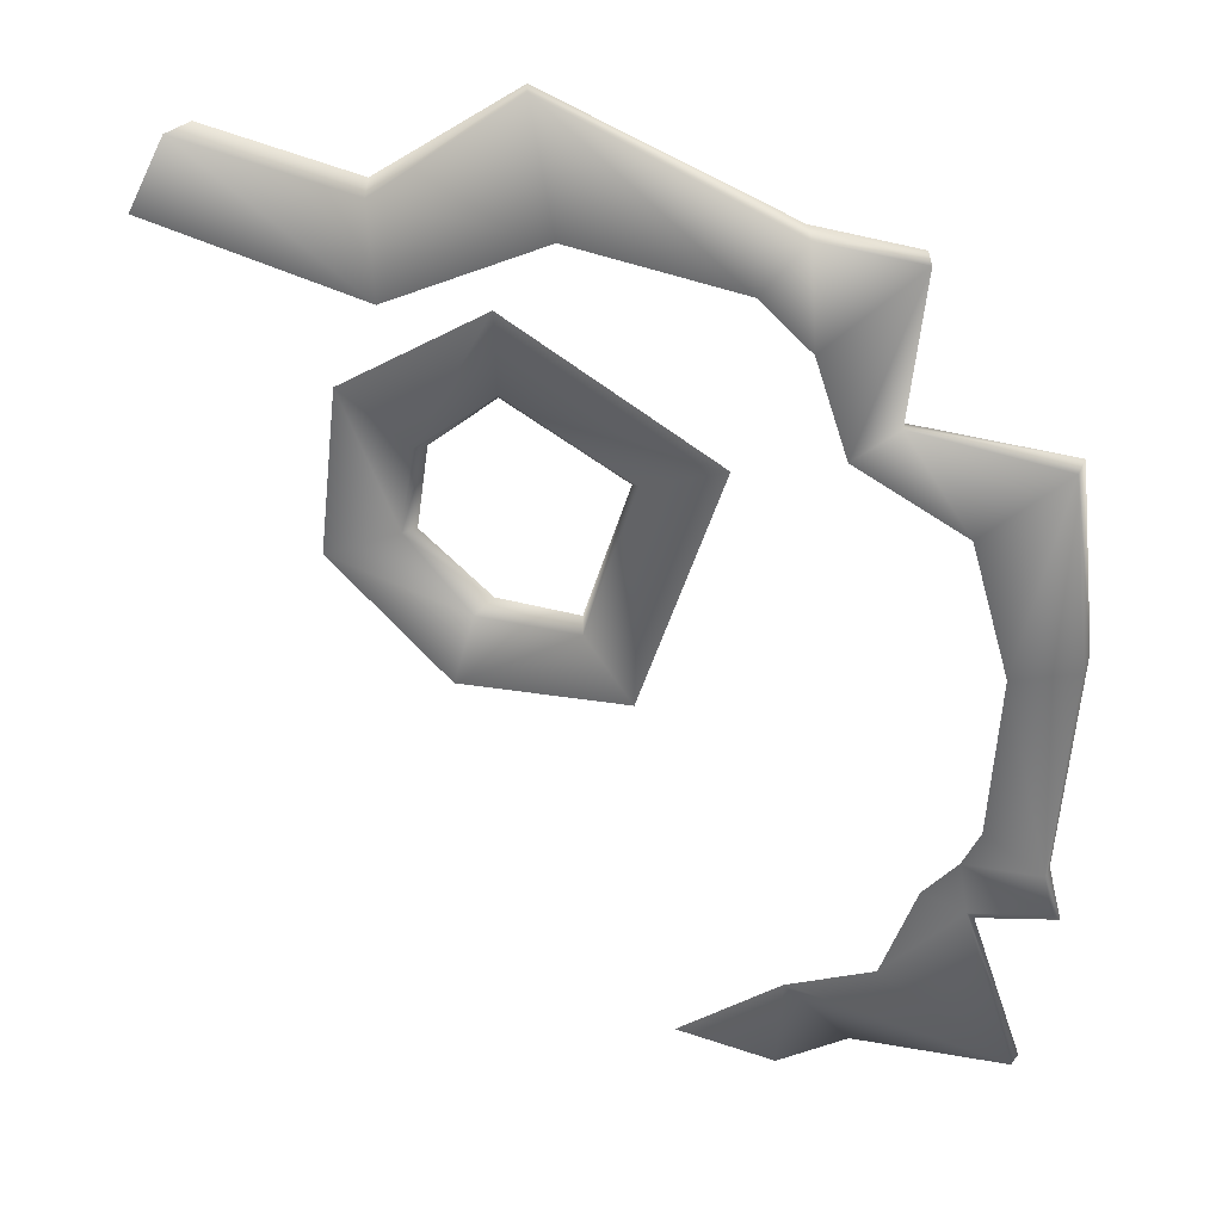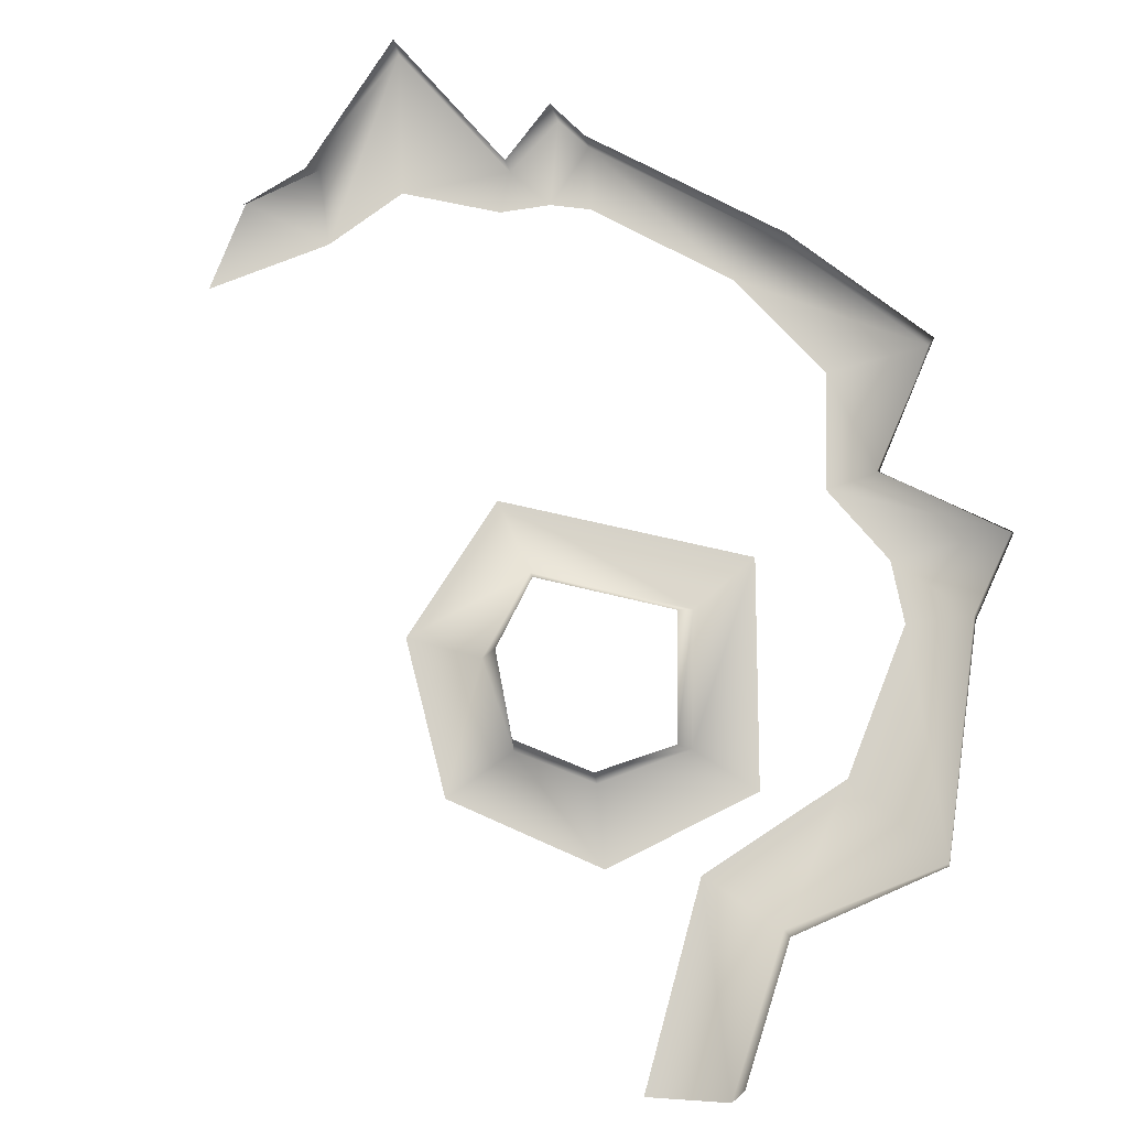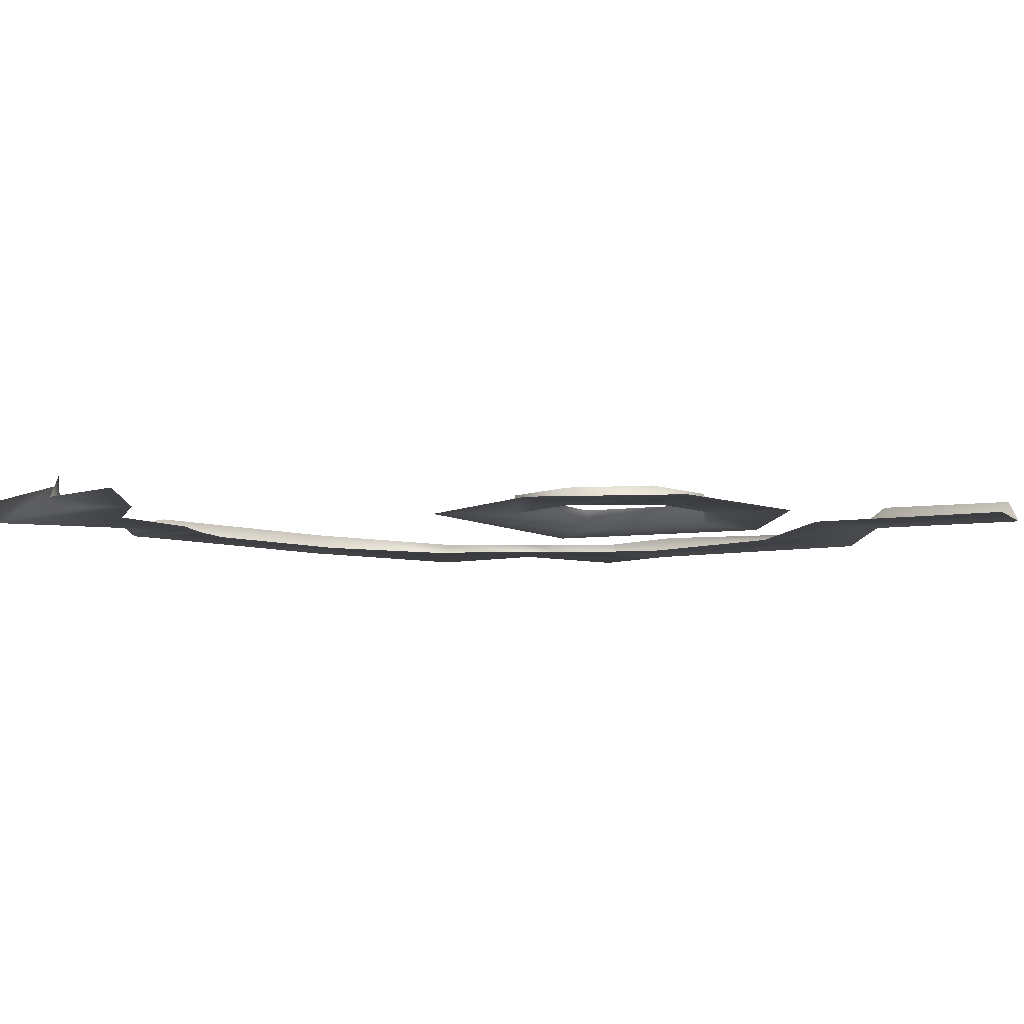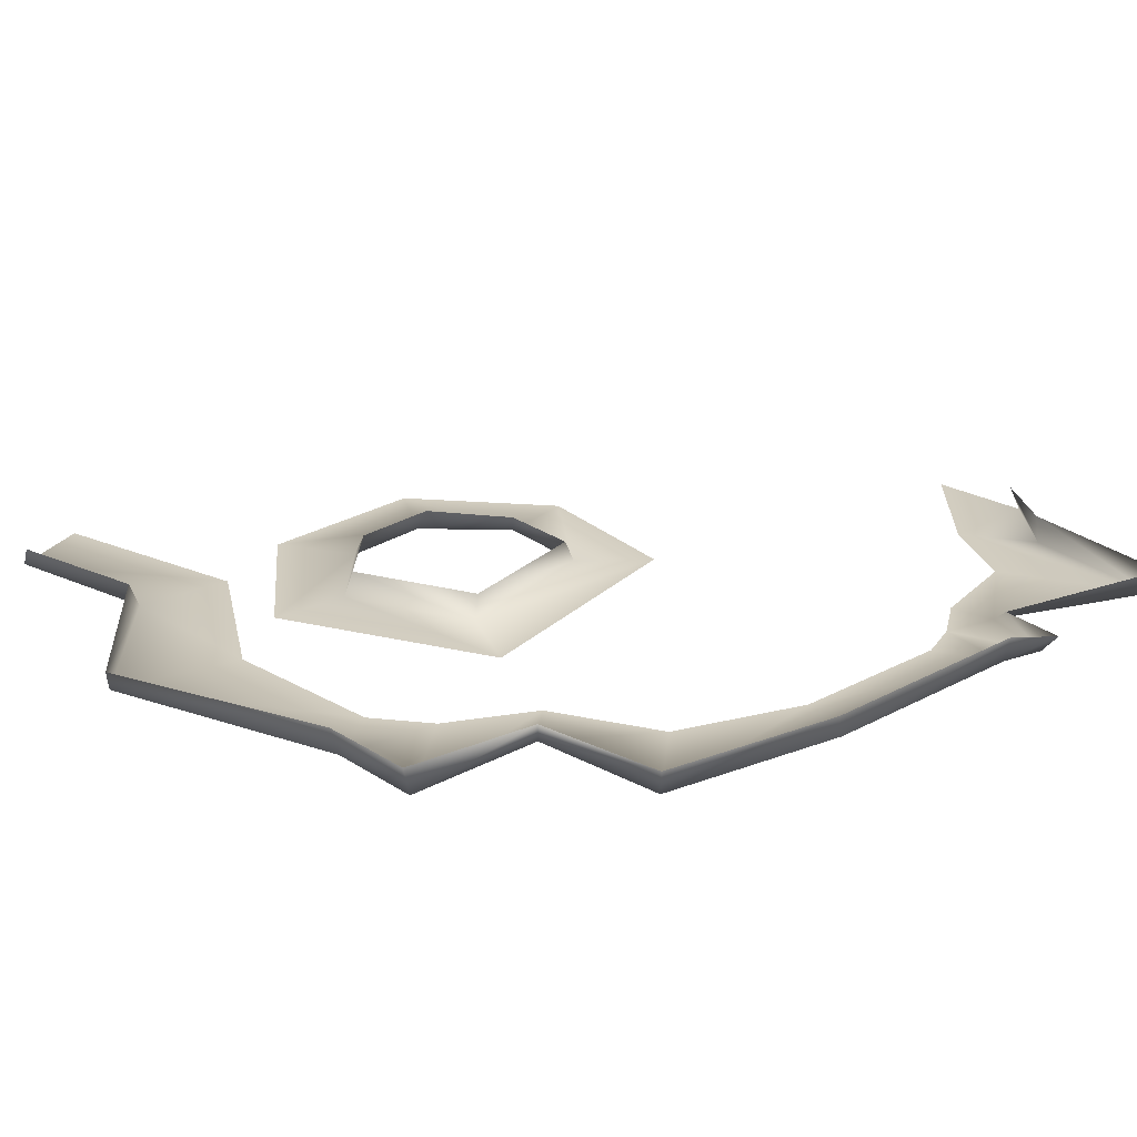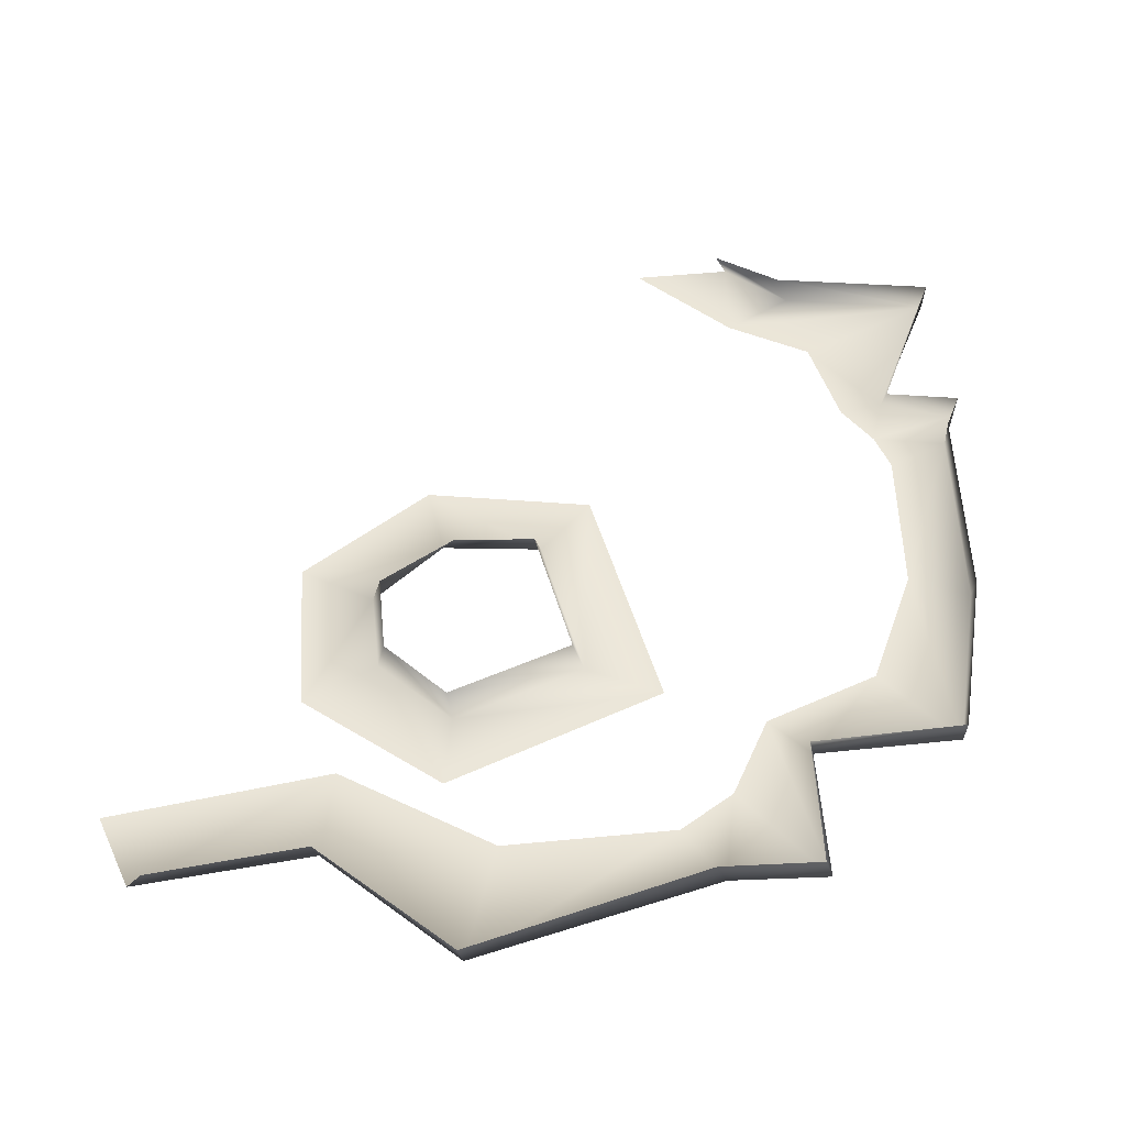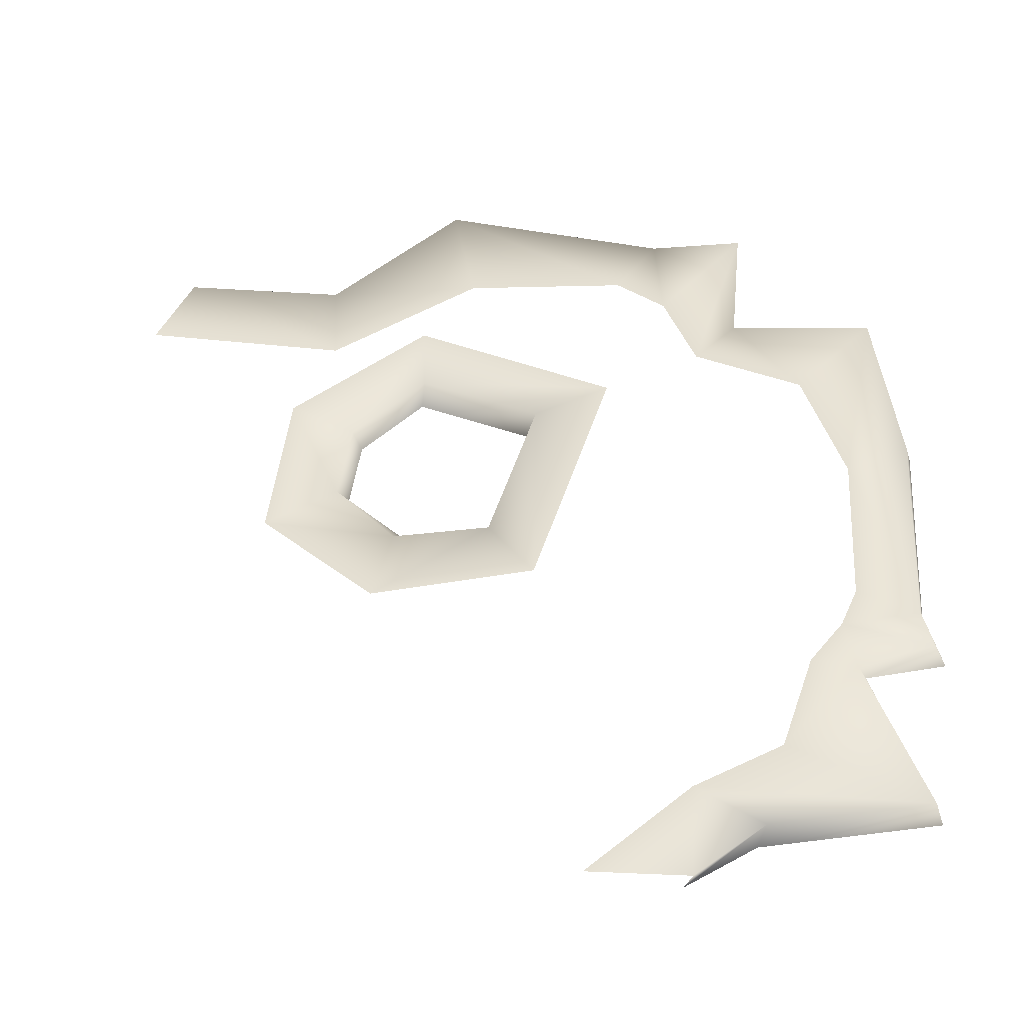
<metadata>
{"format":"obj","ext":"obj","renderer":"f3d","projection":"perspective","resolution":1024,"background":"white","views":[{"elev":33.8,"azim":15.7,"up":"+Z"},{"elev":79.0,"azim":-59.6,"up":"+Y"},{"elev":-7.6,"azim":-129.0,"up":"+Y"},{"elev":24.8,"azim":51.9,"up":"+Y"},{"elev":46.0,"azim":2.6,"up":"+Y"},{"elev":-43.8,"azim":9.3,"up":"+Z"}]}
</metadata>
<code>
v 353 272 -115
v 306 272 -86
v 313 272 48
v 313 272 48
v 363 272 63
v 353 272 -115
v -22 272 438
v 130 272 314
v -4 272 335
v 130 272 314
v -22 272 438
v 165 272 359
v 231 269 234
v 282 272 155
v 196 269 203
v 282 272 155
v 231 269 234
v 346 272 217
v 242 272 352
v 196 269 203
v 170 272 278
v 196 269 203
v 242 272 352
v 231 269 234
v -273 267 381
v -131 272 272
v -304 267 319
v -131 272 272
v -273 267 381
v -135 272 350
v -135 272 350
v -4 272 335
v -131 272 272
v -4 272 335
v -135 272 350
v -22 272 438
v 165 272 359
v 170 272 278
v 130 272 314
v 170 272 278
v 165 272 359
v 242 272 352
v 346 272 217
v 313 272 48
v 282 272 155
v 313 272 48
v 346 272 217
v 363 272 63
v 353 272 -115
v 292 273 -117
v 306 272 -86
v 292 273 -117
v 353 272 -115
v 360 273 -149
v 300 273 -161
v 238 272 -230
v 265 273 -150
v 238 272 -230
v 300 273 -161
v 343 272 -297
v 343 272 -297
v 168 272 -260
v 238 272 -230
v 168 272 -260
v 343 272 -297
v 220 272 -301
v 168 272 -260
v 164 273 -339
v 84 273 -326
v 164 273 -339
v 168 272 -260
v 220 272 -301
v 300 273 -161
v 265 273 -150
v 292 273 -117
v 360 273 -149
v 300 273 -161
v 292 273 -117
v 363 272 63
v 365 291 68
v 354 291 -120
v 354 291 -120
v 353 272 -115
v 363 272 63
v -22 272 438
v -26 285 438
v 157 291 361
v 157 291 361
v 165 272 359
v -22 272 438
v 231 269 234
v 228 281 232
v 348 291 218
v 348 291 218
v 346 272 217
v 231 269 234
v 242 272 352
v 236 291 353
v 228 281 232
v 228 281 232
v 231 269 234
v 242 272 352
v -273 267 381
v -260 286 384
v -139 291 356
v -139 291 356
v -135 272 350
v -273 267 381
v -135 272 350
v -139 291 356
v -26 285 438
v -26 285 438
v -22 272 438
v -135 272 350
v 165 272 359
v 157 291 361
v 236 291 353
v 236 291 353
v 242 272 352
v 165 272 359
v 346 272 217
v 348 291 218
v 365 291 68
v 365 291 68
v 363 272 63
v 346 272 217
v 353 272 -115
v 354 291 -120
v 366 284 -161
v 366 284 -161
v 360 273 -149
v 353 272 -115
v 300 273 -161
v 305 279 -169
v 346 291 -303
v 346 291 -303
v 343 272 -297
v 300 273 -161
v 343 272 -297
v 346 291 -303
v 211 291 -307
v 211 291 -307
v 220 272 -301
v 343 272 -297
v 220 272 -301
v 211 291 -307
v 155 291 -336
v 155 291 -336
v 164 273 -339
v 220 272 -301
v 360 273 -149
v 366 284 -161
v 305 279 -169
v 305 279 -169
v 300 273 -161
v 360 273 -149
v -121 273 92
v -110 273 163
v -105 290 157
v -105 290 157
v -115 290 87
v -121 273 92
v -59 290 38
v -121 273 92
v -115 290 87
v -121 273 92
v -59 290 38
v -69 273 31
v 7 290 34
v -69 273 31
v -59 290 38
v -69 273 31
v 7 290 34
v 12 273 29
v 43 290 149
v 12 273 29
v 7 290 34
v 12 273 29
v 43 290 149
v 53 273 159
v -52 290 203
v 53 273 159
v 43 290 149
v 53 273 159
v -52 290 203
v -47 273 215
v -105 290 157
v -47 273 215
v -52 290 203
v -47 273 215
v -105 290 157
v -110 273 163
v -121 273 92
v -182 273 64
v -166 273 203
v -166 273 203
v -110 273 163
v -121 273 92
v -69 273 31
v -86 273 -31
v -182 273 64
v -182 273 64
v -121 273 92
v -69 273 31
v 12 273 29
v 50 273 -25
v -86 273 -31
v -86 273 -31
v -69 273 31
v 12 273 29
v 53 273 159
v 116 273 181
v 50 273 -25
v 50 273 -25
v 12 273 29
v 53 273 159
v -47 273 215
v -49 273 279
v 116 273 181
v 116 273 181
v 53 273 159
v -47 273 215
v -110 273 163
v -166 273 203
v -49 273 279
v -49 273 279
v -47 273 215
v -110 273 163
f 1 2 3
f 4 5 6
f 7 8 9
f 10 11 12
f 13 14 15
f 16 17 18
f 19 20 21
f 22 23 24
f 25 26 27
f 28 29 30
f 31 32 33
f 34 35 36
f 37 38 39
f 40 41 42
f 43 44 45
f 46 47 48
f 49 50 51
f 52 53 54
f 55 56 57
f 58 59 60
f 61 62 63
f 64 65 66
f 67 68 69
f 70 71 72
f 73 74 75
f 76 77 78
f 79 80 81
f 82 83 84
f 85 86 87
f 88 89 90
f 91 92 93
f 94 95 96
f 97 98 99
f 100 101 102
f 103 104 105
f 106 107 108
f 109 110 111
f 112 113 114
f 115 116 117
f 118 119 120
f 121 122 123
f 124 125 126
f 127 128 129
f 130 131 132
f 133 134 135
f 136 137 138
f 139 140 141
f 142 143 144
f 145 146 147
f 148 149 150
f 151 152 153
f 154 155 156
f 157 158 159
f 160 161 162
f 163 164 165
f 166 167 168
f 169 170 171
f 172 173 174
f 175 176 177
f 178 179 180
f 181 182 183
f 184 185 186
f 187 188 189
f 190 191 192
f 193 194 195
f 196 197 198
f 199 200 201
f 202 203 204
f 205 206 207
f 208 209 210
f 211 212 213
f 214 215 216
f 217 218 219
f 220 221 222
f 223 224 225
f 226 227 228

</code>
